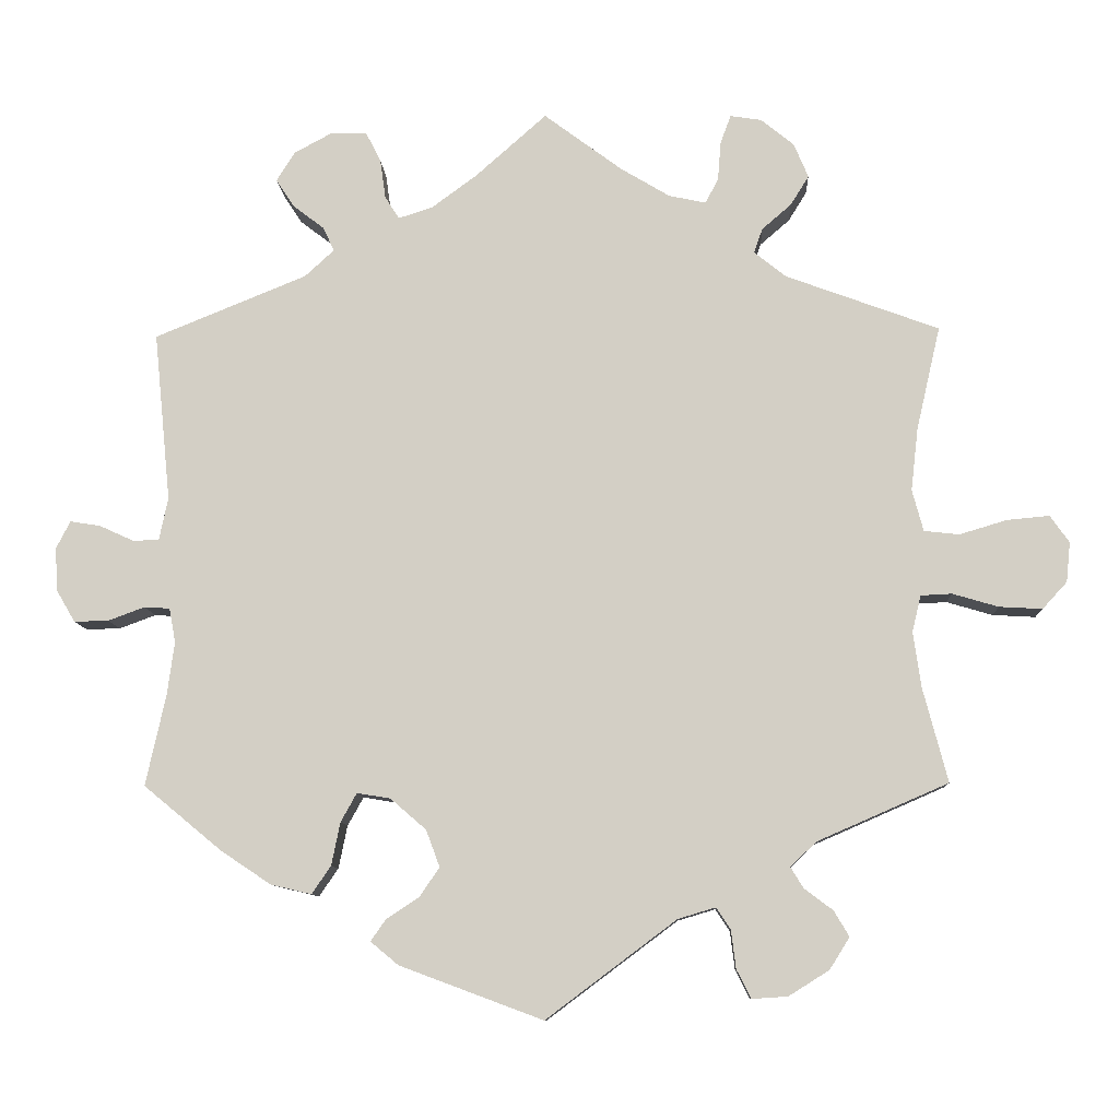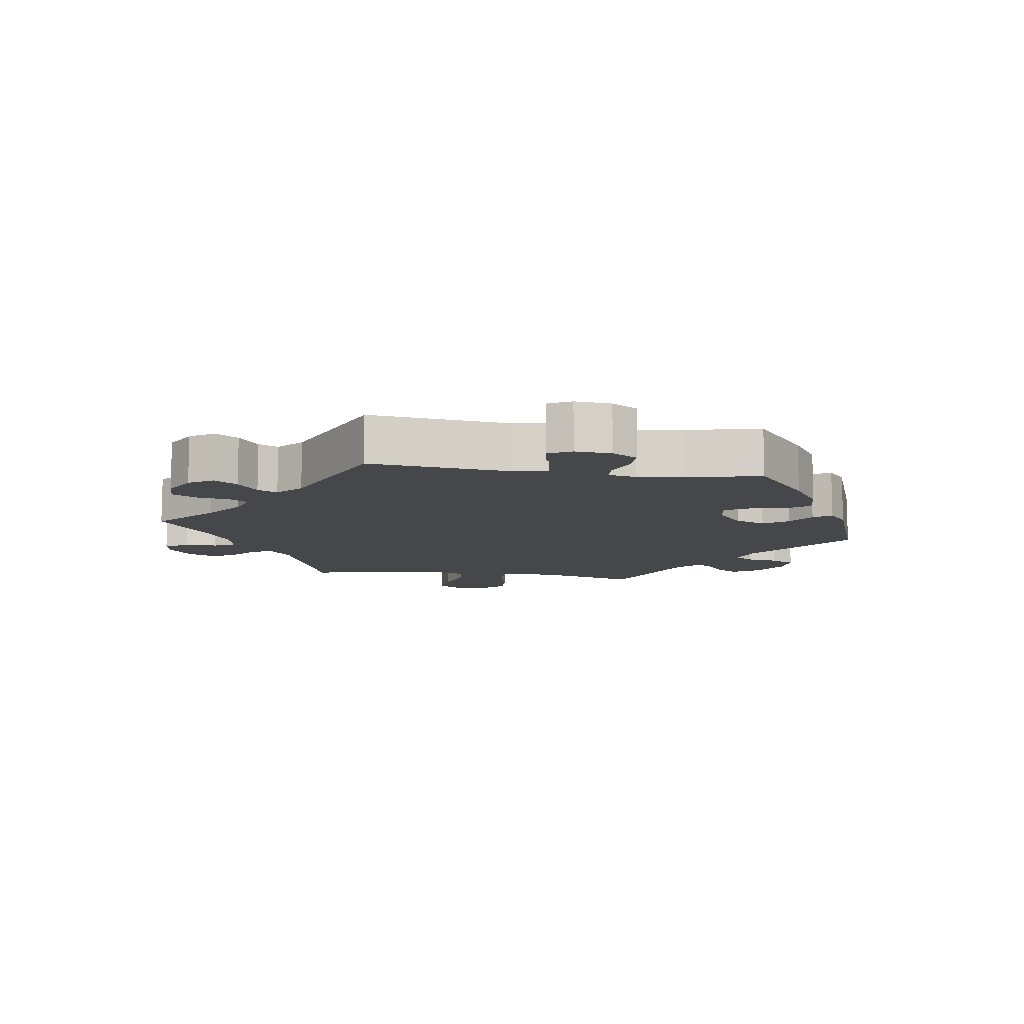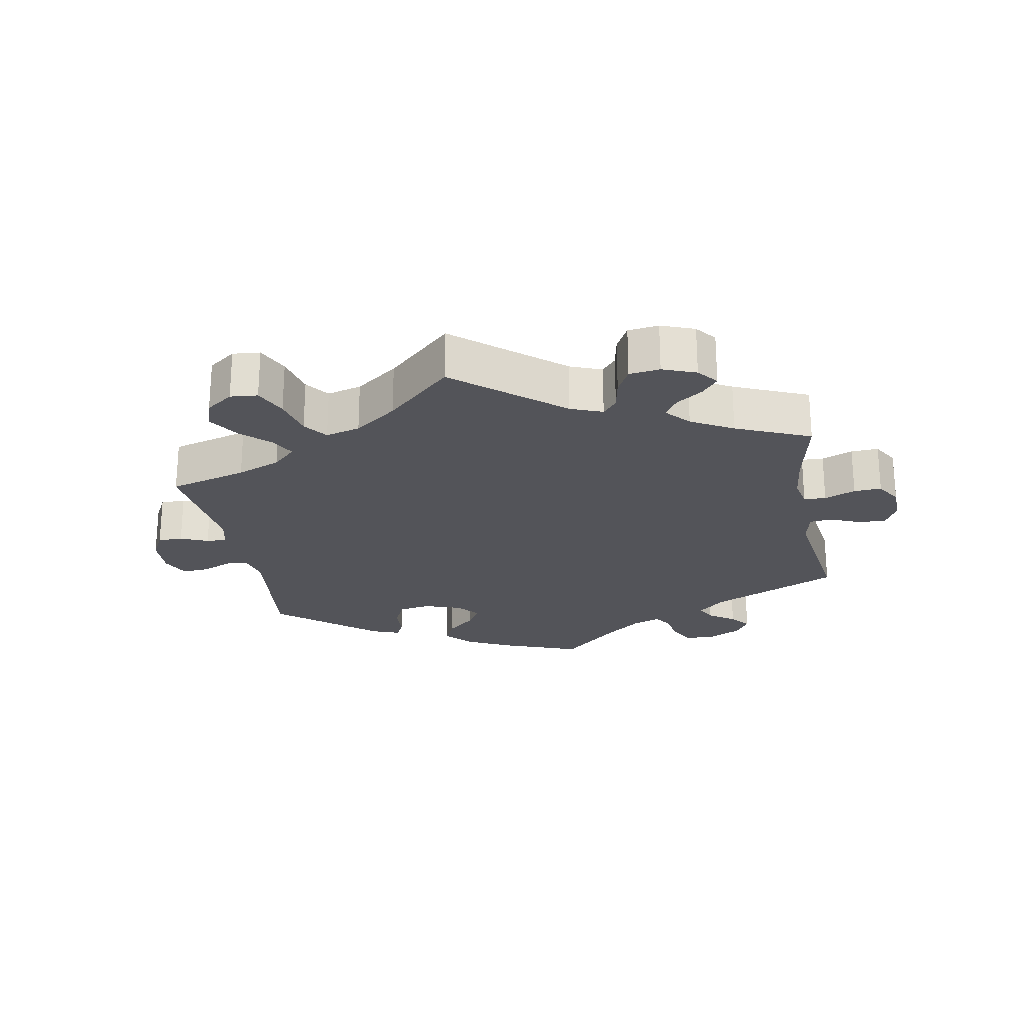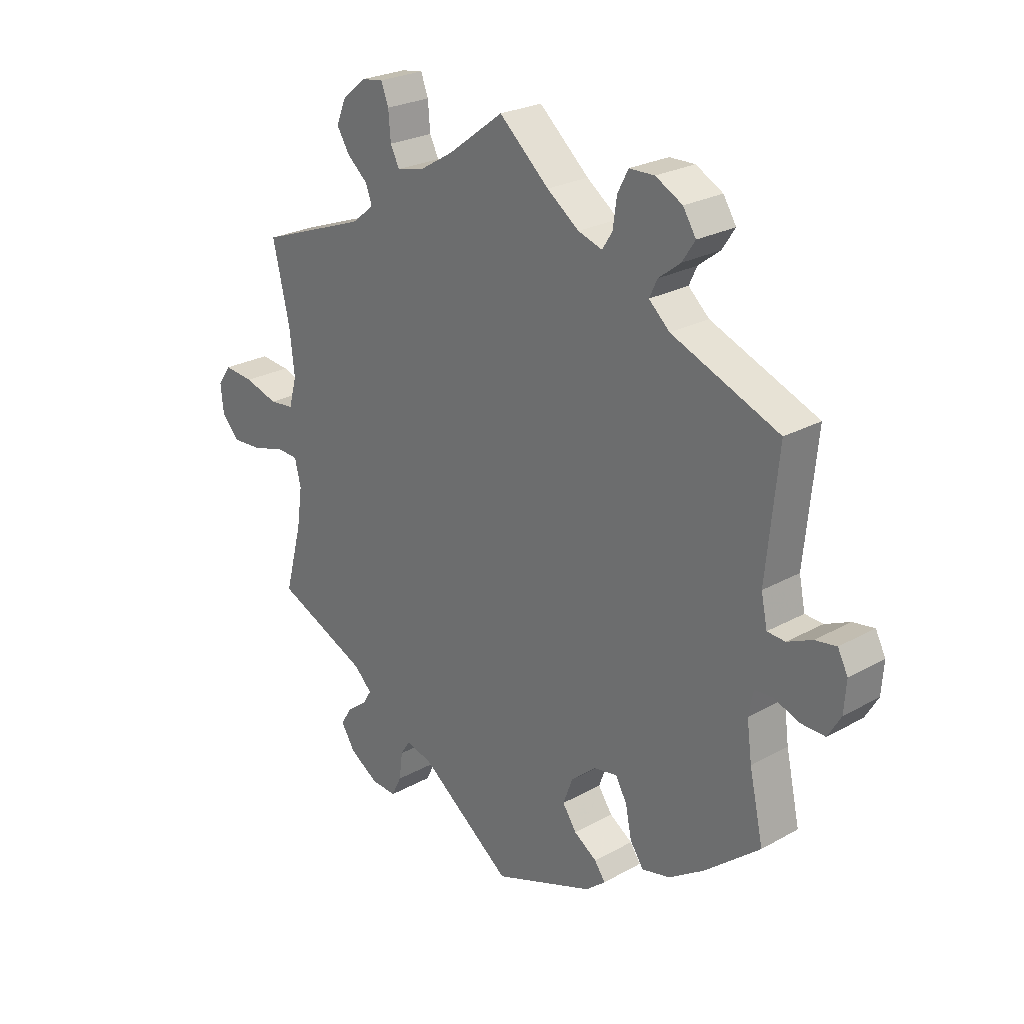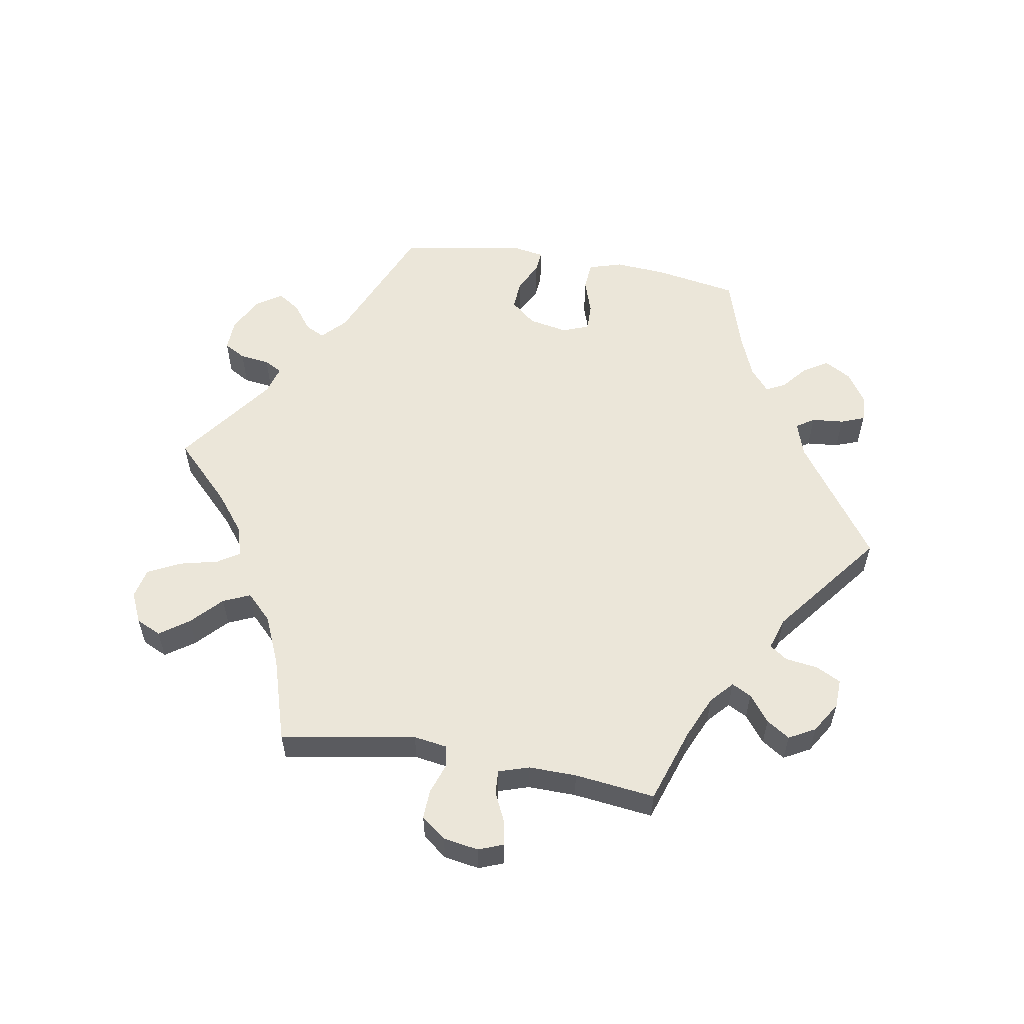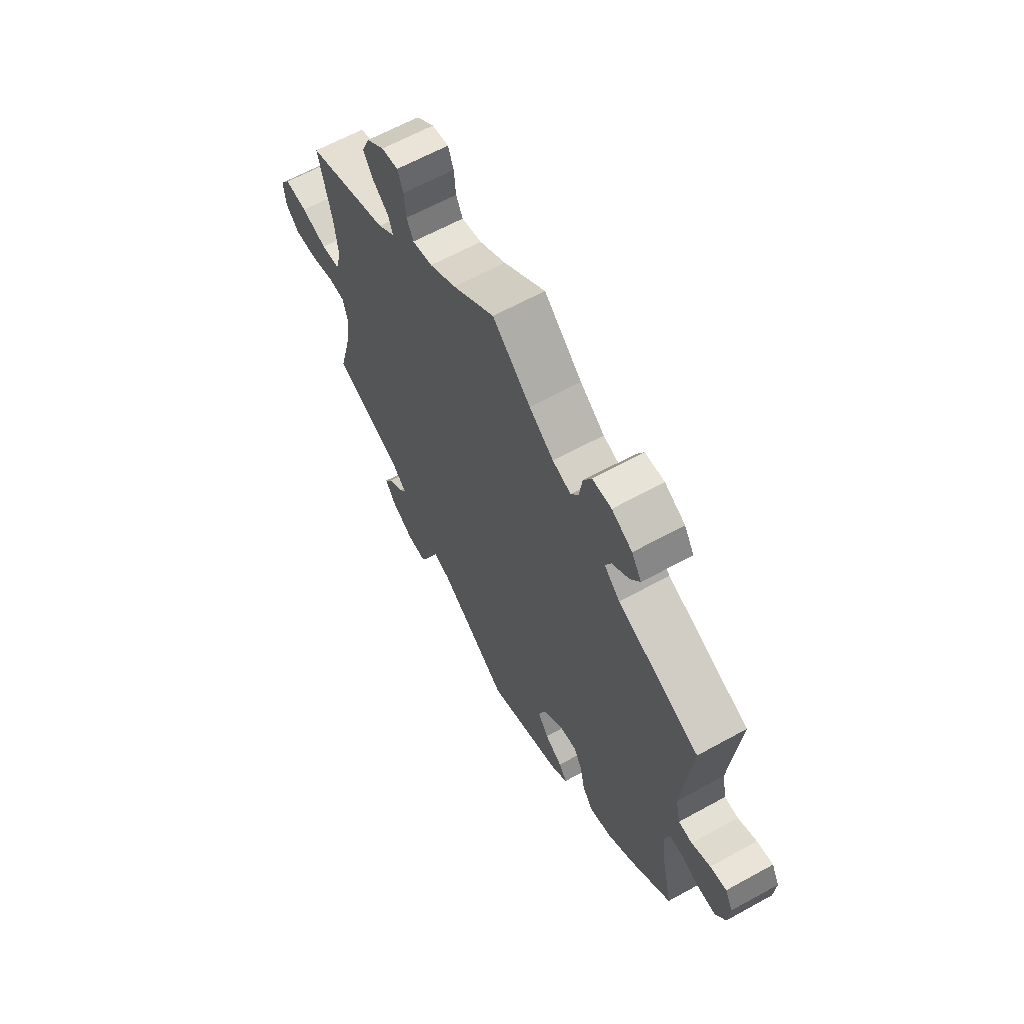
<metadata>
{"format":"obj","ext":"obj","renderer":"f3d","projection":"perspective","resolution":1024,"background":"white","views":[{"elev":-9.6,"azim":-177.4,"up":"+Z"},{"elev":-10.6,"azim":81.3,"up":"+Y"},{"elev":-23.7,"azim":-49.5,"up":"+Y"},{"elev":25.0,"azim":47.9,"up":"+Z"},{"elev":56.9,"azim":-20.1,"up":"+Y"},{"elev":63.5,"azim":60.9,"up":"+Z"}]}
</metadata>
<code>
v 0.089 0.07 0.499
v 0.146 0.07 0.457
v 0.189 0.07 0.443
v 0.207 0.07 0.471
v 0.214 0.07 0.521
v 0.233 0.07 0.558
v 0.278 0.07 0.559
v 0.326 0.07 0.533
v 0.349 0.07 0.496
v 0.326 0.07 0.461
v 0.287 0.07 0.431
v 0.273 0.07 0.401
v 0.31 0.07 0.367
v 0.501 0.07 0.289
v 0.48 0.07 0.077
v 0.491 0.07 0.024
v 0.523 0.07 0.022
v 0.567 0.07 0.042
v 0.605 0.07 0.048
v 0.623 0.07 0.013
v 0.619 0.07 -0.042
v 0.596 0.07 -0.081
v 0.553 0.07 -0.08
v 0.507 0.07 -0.063
v 0.475 0.07 -0.065
v 0.467 0.07 -0.108
v 0.476 0.07 -0.175
v 0.501 0.07 -0.289
v 0.403 0.07 -0.37
v 0.34 0.07 -0.412
v 0.289 0.07 -0.424
v 0.265 0.07 -0.389
v 0.254 0.07 -0.335
v 0.234 0.07 -0.299
v 0.192 0.07 -0.306
v 0.147 0.07 -0.345
v 0.13 0.07 -0.391
v 0.155 0.07 -0.428
v 0.196 0.07 -0.455
v 0.215 0.07 -0.482
v 0.18 0.07 -0.511
v 0 0.07 -0.578
v -0.164 0.07 -0.455
v -0.211 0.07 -0.441
v -0.229 0.07 -0.468
v -0.235 0.07 -0.516
v -0.253 0.07 -0.552
v -0.298 0.07 -0.549
v -0.349 0.07 -0.517
v -0.374 0.07 -0.477
v -0.355 0.07 -0.445
v -0.319 0.07 -0.418
v -0.303 0.07 -0.392
v -0.335 0.07 -0.361
v -0.5 0.07 -0.289
v -0.469 0.07 -0.171
v -0.459 0.07 -0.101
v -0.47 0.07 -0.055
v -0.509 0.07 -0.053
v -0.567 0.07 -0.07
v -0.621 0.07 -0.073
v -0.652 0.07 -0.039
v -0.657 0.07 0.011
v -0.633 0.07 0.045
v -0.58 0.07 0.04
v -0.52 0.07 0.022
v -0.476 0.07 0.027
v -0.462 0.07 0.079
v -0.471 0.07 0.158
v -0.501 0.07 0.288
v -0.308 0.07 0.359
v -0.268 0.07 0.391
v -0.279 0.07 0.422
v -0.316 0.07 0.454
v -0.339 0.07 0.491
v -0.321 0.07 0.534
v -0.279 0.07 0.568
v -0.24 0.07 0.574
v -0.227 0.07 0.539
v -0.223 0.07 0.49
v -0.207 0.07 0.458
v -0.16 0.07 0.468
v -0.098 0.07 0.505
v 0 0.07 0.578
v 0.089 0 0.499
v 0.146 0 0.457
v 0.189 0 0.443
v 0.207 0 0.471
v 0.214 0 0.521
v 0.233 0 0.558
v 0.278 0 0.559
v 0.326 0 0.533
v 0.349 0 0.496
v 0.326 0 0.461
v 0.287 0 0.431
v 0.273 0 0.401
v 0.31 0 0.367
v 0.501 0 0.289
v 0.48 0 0.077
v 0.491 0 0.024
v 0.523 0 0.022
v 0.567 0 0.042
v 0.605 0 0.048
v 0.623 0 0.013
v 0.619 0 -0.042
v 0.596 0 -0.081
v 0.553 0 -0.08
v 0.507 0 -0.063
v 0.475 0 -0.065
v 0.467 0 -0.108
v 0.476 0 -0.175
v 0.501 0 -0.289
v 0.403 0 -0.37
v 0.34 0 -0.412
v 0.289 0 -0.424
v 0.265 0 -0.389
v 0.254 0 -0.335
v 0.234 0 -0.299
v 0.192 0 -0.306
v 0.147 0 -0.345
v 0.13 0 -0.391
v 0.155 0 -0.428
v 0.196 0 -0.455
v 0.215 0 -0.482
v 0.18 0 -0.511
v 0 0 -0.578
v -0.164 0 -0.455
v -0.211 0 -0.441
v -0.229 0 -0.468
v -0.235 0 -0.516
v -0.253 0 -0.552
v -0.298 0 -0.549
v -0.349 0 -0.517
v -0.374 0 -0.477
v -0.355 0 -0.445
v -0.319 0 -0.418
v -0.303 0 -0.392
v -0.335 0 -0.361
v -0.5 0 -0.289
v -0.469 0 -0.171
v -0.459 0 -0.101
v -0.47 0 -0.055
v -0.509 0 -0.053
v -0.567 0 -0.07
v -0.621 0 -0.073
v -0.652 0 -0.039
v -0.657 0 0.011
v -0.633 0 0.045
v -0.58 0 0.04
v -0.52 0 0.022
v -0.476 0 0.027
v -0.462 0 0.079
v -0.471 0 0.158
v -0.501 0 0.288
v -0.308 0 0.359
v -0.268 0 0.391
v -0.279 0 0.422
v -0.316 0 0.454
v -0.339 0 0.491
v -0.321 0 0.534
v -0.279 0 0.568
v -0.24 0 0.574
v -0.227 0 0.539
v -0.223 0 0.49
v -0.207 0 0.458
v -0.16 0 0.468
v -0.098 0 0.505
v 0 0 0.578
f 83 84 1
f 82 83 1 2
f 81 82 2 3
f 77 78 79 80
f 77 80 81
f 76 77 81
f 73 74 75 76
f 73 76 81
f 72 73 81 3
f 69 70 71
f 68 69 71 72
f 67 68 72 3
f 63 64 65 66
f 61 62 63 66
f 59 60 61 66
f 58 59 66 67
f 57 58 67 3
f 54 55 56
f 53 54 56 57
f 49 50 51 52
f 49 52 53
f 48 49 53
f 45 46 47 48
f 44 45 48 53
f 43 44 53 57
f 38 39 40 41
f 37 38 41 42
f 36 37 42 43
f 30 31 32 33
f 30 33 34
f 27 28 29 30
f 26 27 30 34
f 25 26 34 35
f 21 22 23 24
f 21 24 25
f 20 21 25
f 17 18 19 20
f 16 17 20 25
f 15 16 25 35
f 13 14 15 35
f 8 9 10 11
f 8 11 12
f 7 8 12
f 4 5 6 7
f 3 4 7 12
f 35 36 43 57
f 13 35 57
f 3 12 13 57
f 85 168 167
f 86 85 167 166
f 87 86 166 165
f 164 163 162 161
f 165 164 161
f 165 161 160
f 160 159 158 157
f 165 160 157
f 87 165 157 156
f 155 154 153
f 156 155 153 152
f 87 156 152 151
f 150 149 148 147
f 150 147 146 145
f 150 145 144 143
f 151 150 143 142
f 87 151 142 141
f 140 139 138
f 141 140 138 137
f 136 135 134 133
f 137 136 133
f 137 133 132
f 132 131 130 129
f 137 132 129 128
f 141 137 128 127
f 125 124 123 122
f 126 125 122 121
f 127 126 121 120
f 117 116 115 114
f 118 117 114
f 114 113 112 111
f 118 114 111 110
f 119 118 110 109
f 108 107 106 105
f 109 108 105
f 109 105 104
f 104 103 102 101
f 109 104 101 100
f 119 109 100 99
f 119 99 98 97
f 95 94 93 92
f 96 95 92
f 96 92 91
f 91 90 89 88
f 96 91 88 87
f 141 127 120 119
f 141 119 97
f 141 97 96 87
f 1 85 86 2
f 2 86 87 3
f 3 87 88 4
f 4 88 89 5
f 5 89 90 6
f 6 90 91 7
f 7 91 92 8
f 8 92 93 9
f 9 93 94 10
f 10 94 95 11
f 11 95 96 12
f 12 96 97 13
f 13 97 98 14
f 14 98 99 15
f 15 99 100 16
f 16 100 101 17
f 17 101 102 18
f 18 102 103 19
f 19 103 104 20
f 20 104 105 21
f 21 105 106 22
f 22 106 107 23
f 23 107 108 24
f 24 108 109 25
f 25 109 110 26
f 26 110 111 27
f 27 111 112 28
f 28 112 113 29
f 29 113 114 30
f 30 114 115 31
f 31 115 116 32
f 32 116 117 33
f 33 117 118 34
f 34 118 119 35
f 35 119 120 36
f 36 120 121 37
f 37 121 122 38
f 38 122 123 39
f 39 123 124 40
f 40 124 125 41
f 41 125 126 42
f 42 126 127 43
f 43 127 128 44
f 44 128 129 45
f 45 129 130 46
f 46 130 131 47
f 47 131 132 48
f 48 132 133 49
f 49 133 134 50
f 50 134 135 51
f 51 135 136 52
f 52 136 137 53
f 53 137 138 54
f 54 138 139 55
f 55 139 140 56
f 56 140 141 57
f 57 141 142 58
f 58 142 143 59
f 59 143 144 60
f 60 144 145 61
f 61 145 146 62
f 62 146 147 63
f 63 147 148 64
f 64 148 149 65
f 65 149 150 66
f 66 150 151 67
f 67 151 152 68
f 68 152 153 69
f 69 153 154 70
f 70 154 155 71
f 71 155 156 72
f 72 156 157 73
f 73 157 158 74
f 74 158 159 75
f 75 159 160 76
f 76 160 161 77
f 77 161 162 78
f 78 162 163 79
f 79 163 164 80
f 80 164 165 81
f 81 165 166 82
f 82 166 167 83
f 83 167 168 84
f 84 168 85 1

</code>
